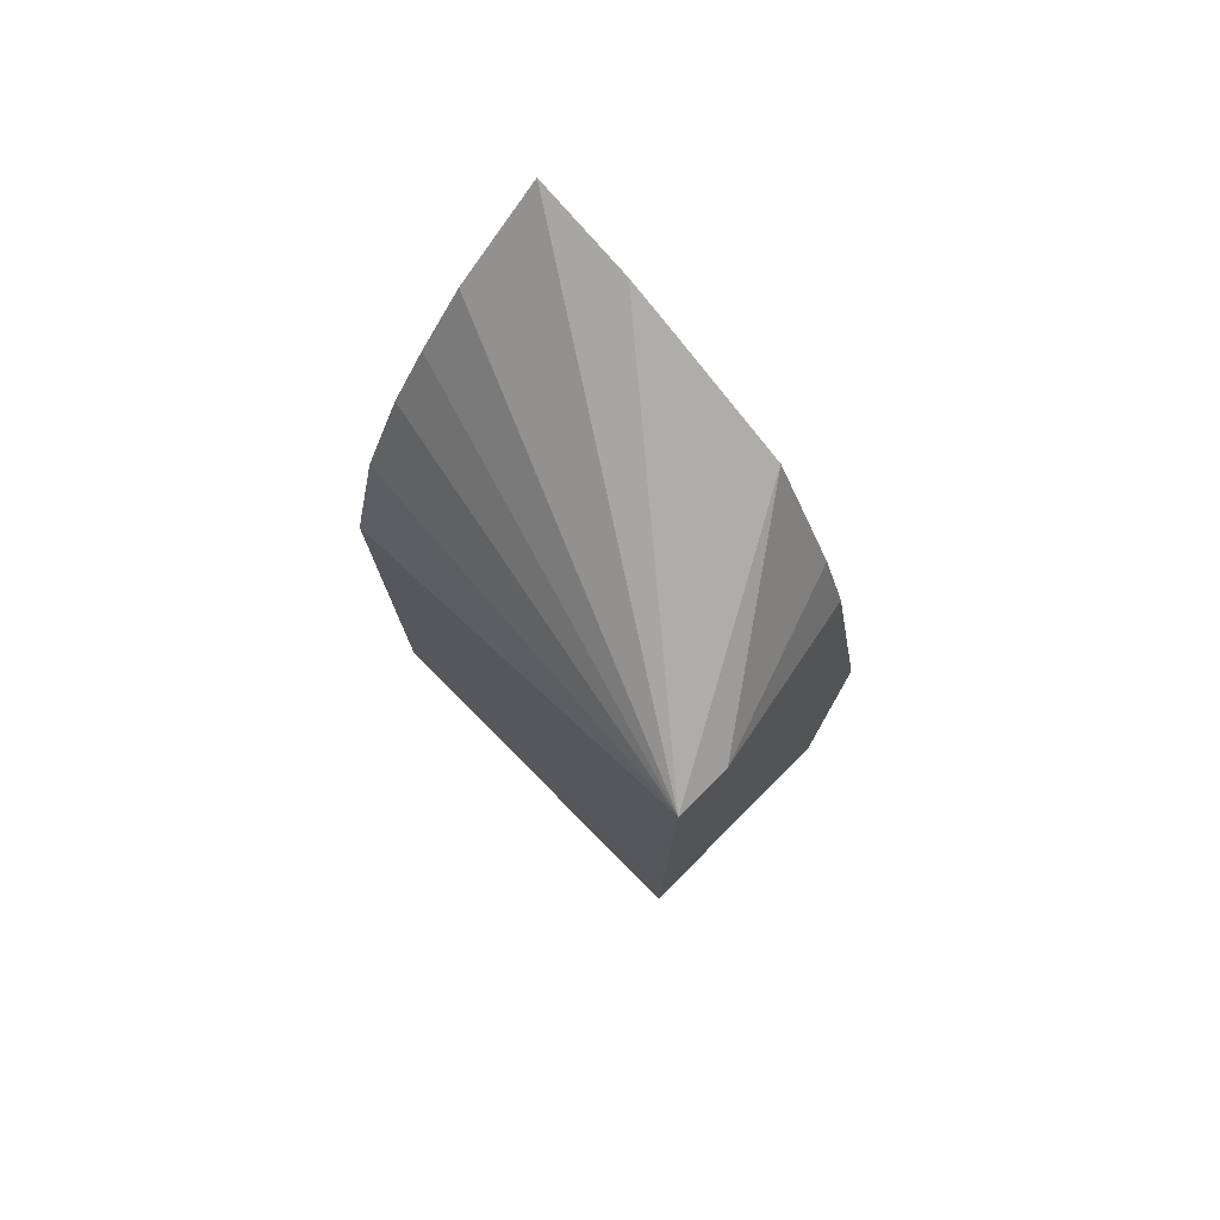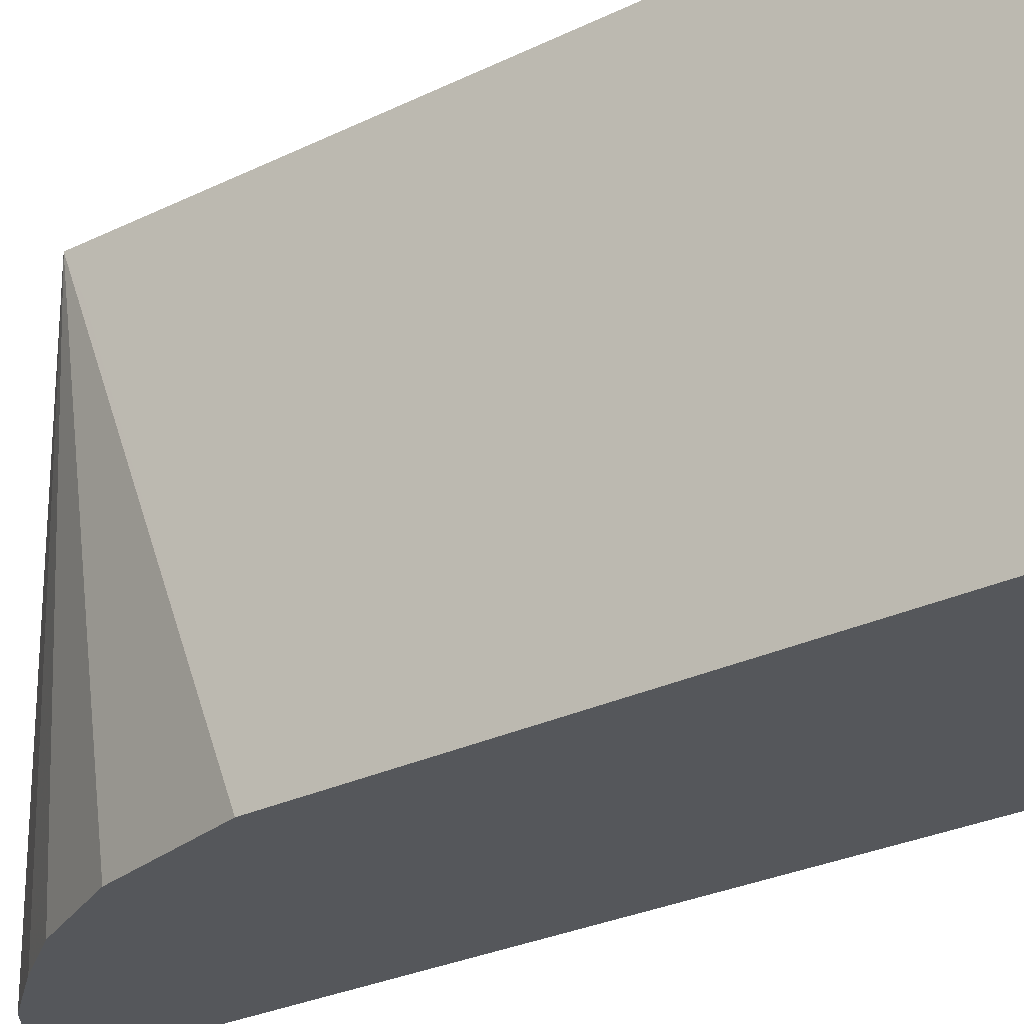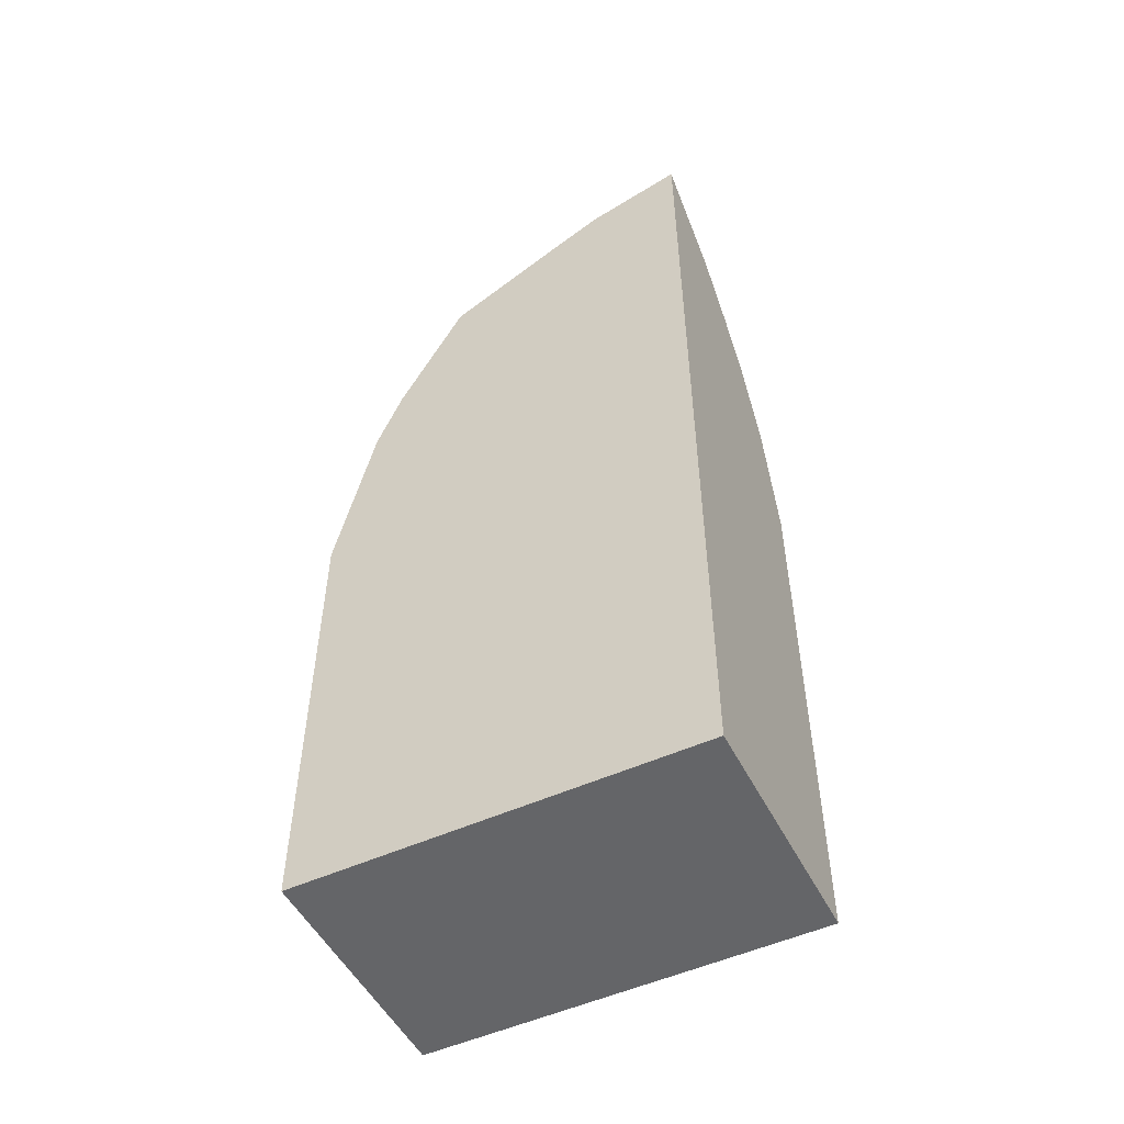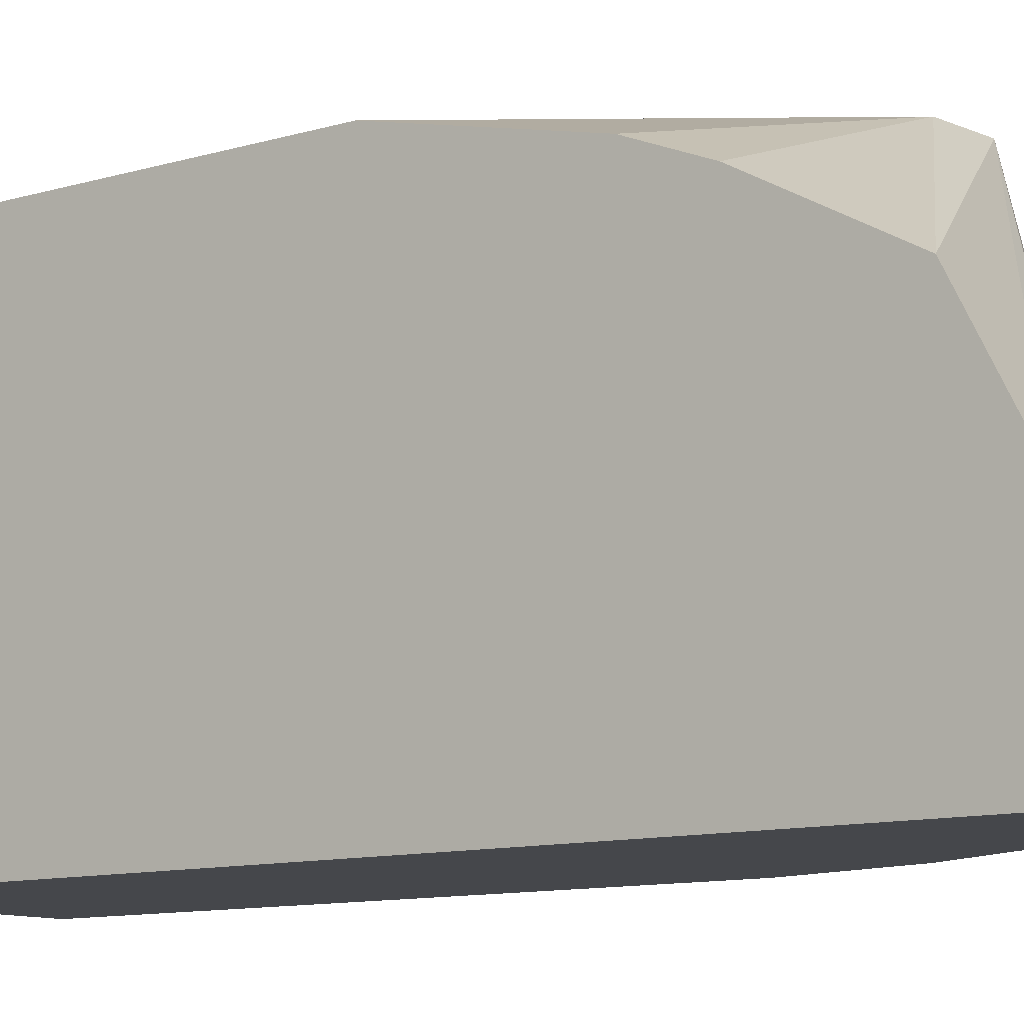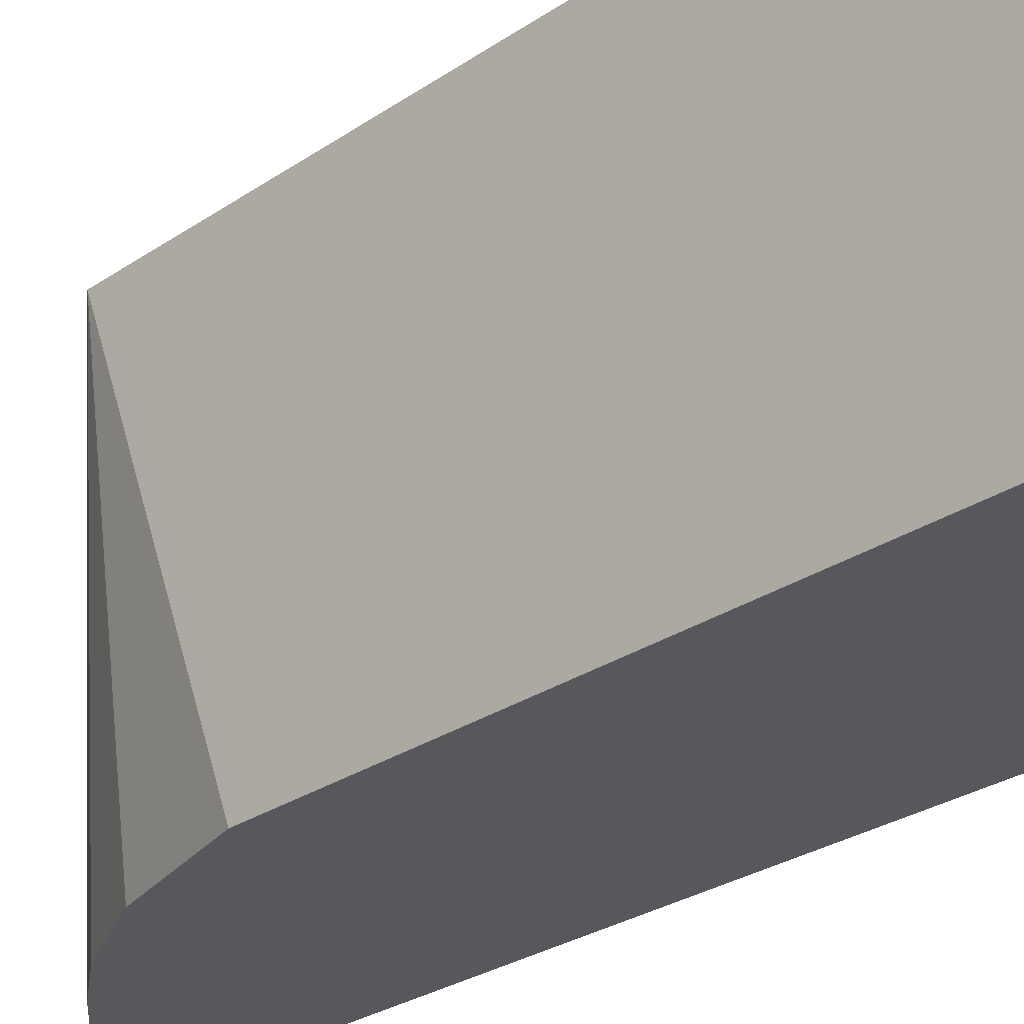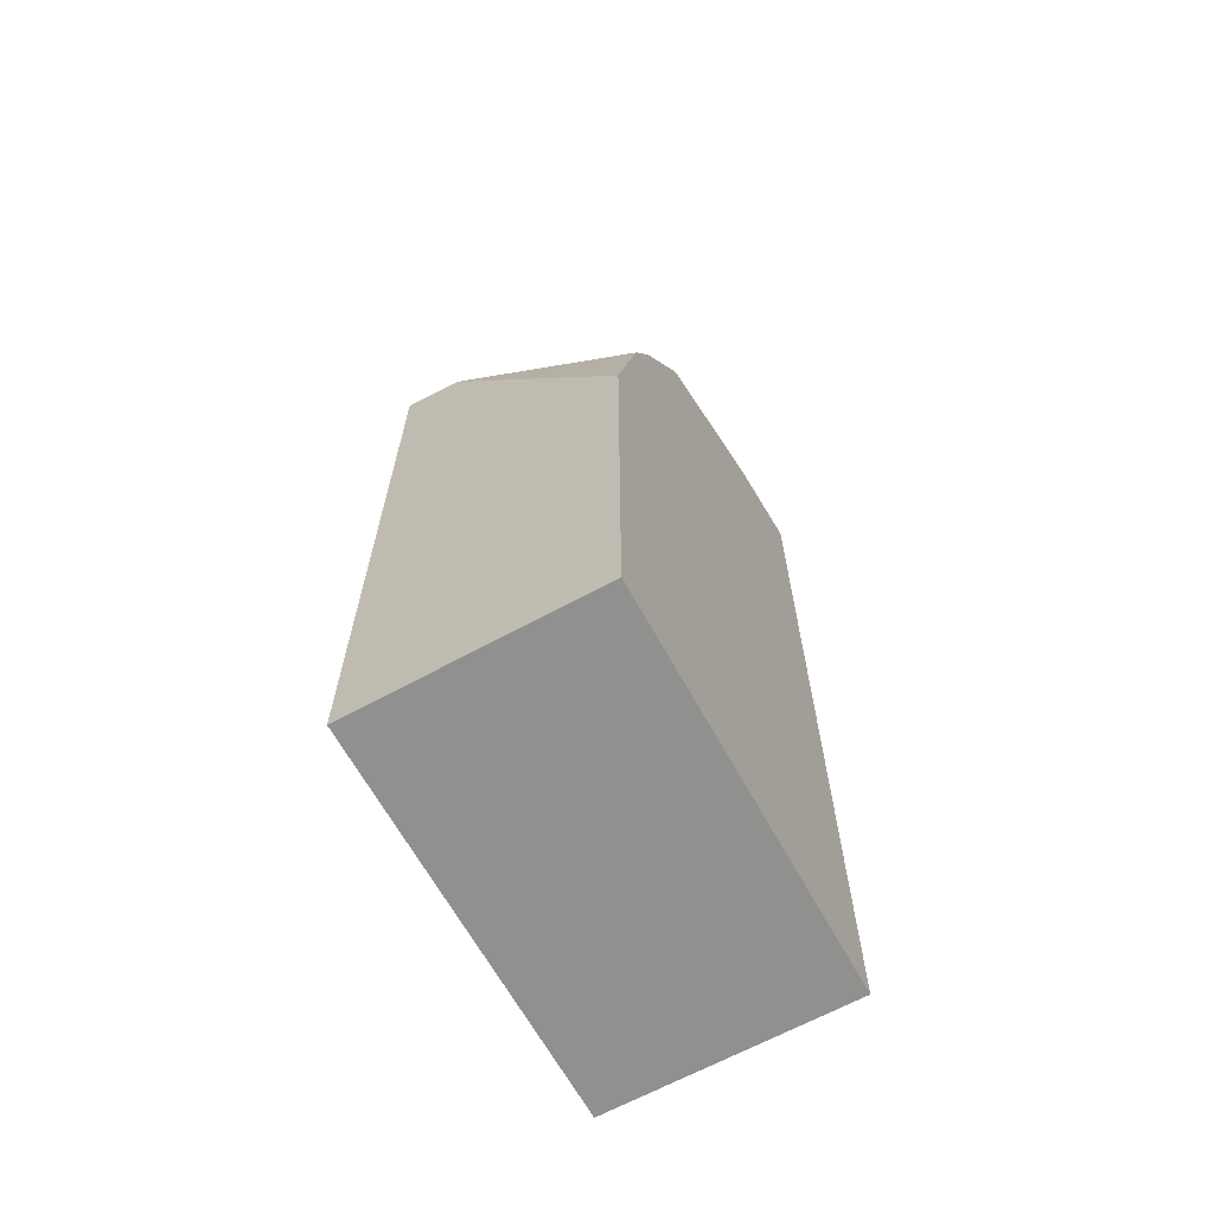
<metadata>
{"format":"obj","ext":"obj","renderer":"f3d","projection":"perspective","resolution":1024,"background":"white","views":[{"elev":77.0,"azim":-44.9,"up":"+Y"},{"elev":-27.0,"azim":-52.5,"up":"+Z"},{"elev":-51.5,"azim":116.4,"up":"+Y"},{"elev":-10.3,"azim":127.8,"up":"+Z"},{"elev":-28.2,"azim":-44.4,"up":"+Z"},{"elev":-65.6,"azim":28.8,"up":"+Y"}]}
</metadata>
<code>
v -0.4938 -0.1801 0.5332
v -0.4938 -0.1801 0.403
v -0.4148 -0.1801 0.5332
v -0.4938 0.05012 0.5332
v -0.4148 -0.1801 0.403
v -0.4938 -0.1251 0.403
v -0.4148 -0.03329 0.5332
v -0.4752 0.04867 0.5332
v -0.4148 0.08478 0.4903
v -0.4148 0.1049 0.4517
v -0.4148 0.1133 0.4349
v -0.4148 0.1223 0.403
v -0.4433 0.1008 0.403
v -0.4434 0.1007 0.403
v -0.4584 0.08321 0.403
v -0.4702 0.06714 0.403
v -0.4836 0.04038 0.403
v -0.4836 0.04029 0.403
v -0.4937 6.987e-05 0.403
v -0.4938 0.04375 0.5205
v -0.4148 0.1199 0.403
v -0.4938 -0.06564 0.444
v -0.4148 0.02348 0.5206
v -0.4148 0.04449 0.5122
f 4 13 14
f 4 12 13
f 4 11 12
f 3 24 23
f 4 8 9
f 3 23 7
f 4 14 15
f 4 9 10
f 4 15 16
f 6 22 19
f 4 17 18
f 4 18 19
f 4 19 20
f 7 23 8
f 8 23 24
f 8 24 9
f 12 21 13
f 19 22 20
f 3 9 24
f 4 16 17
f 3 10 9
f 4 10 11
f 3 12 11
f 3 11 10
f 1 2 5
f 1 5 3
f 1 3 7
f 1 8 4
f 1 4 20
f 1 20 22
f 1 22 6
f 1 6 2
f 2 6 19
f 1 7 8
f 2 18 17
f 2 19 18
f 3 5 21
f 3 21 12
f 2 13 21
f 2 21 5
f 2 15 14
f 2 16 15
f 2 17 16
f 2 14 13

</code>
